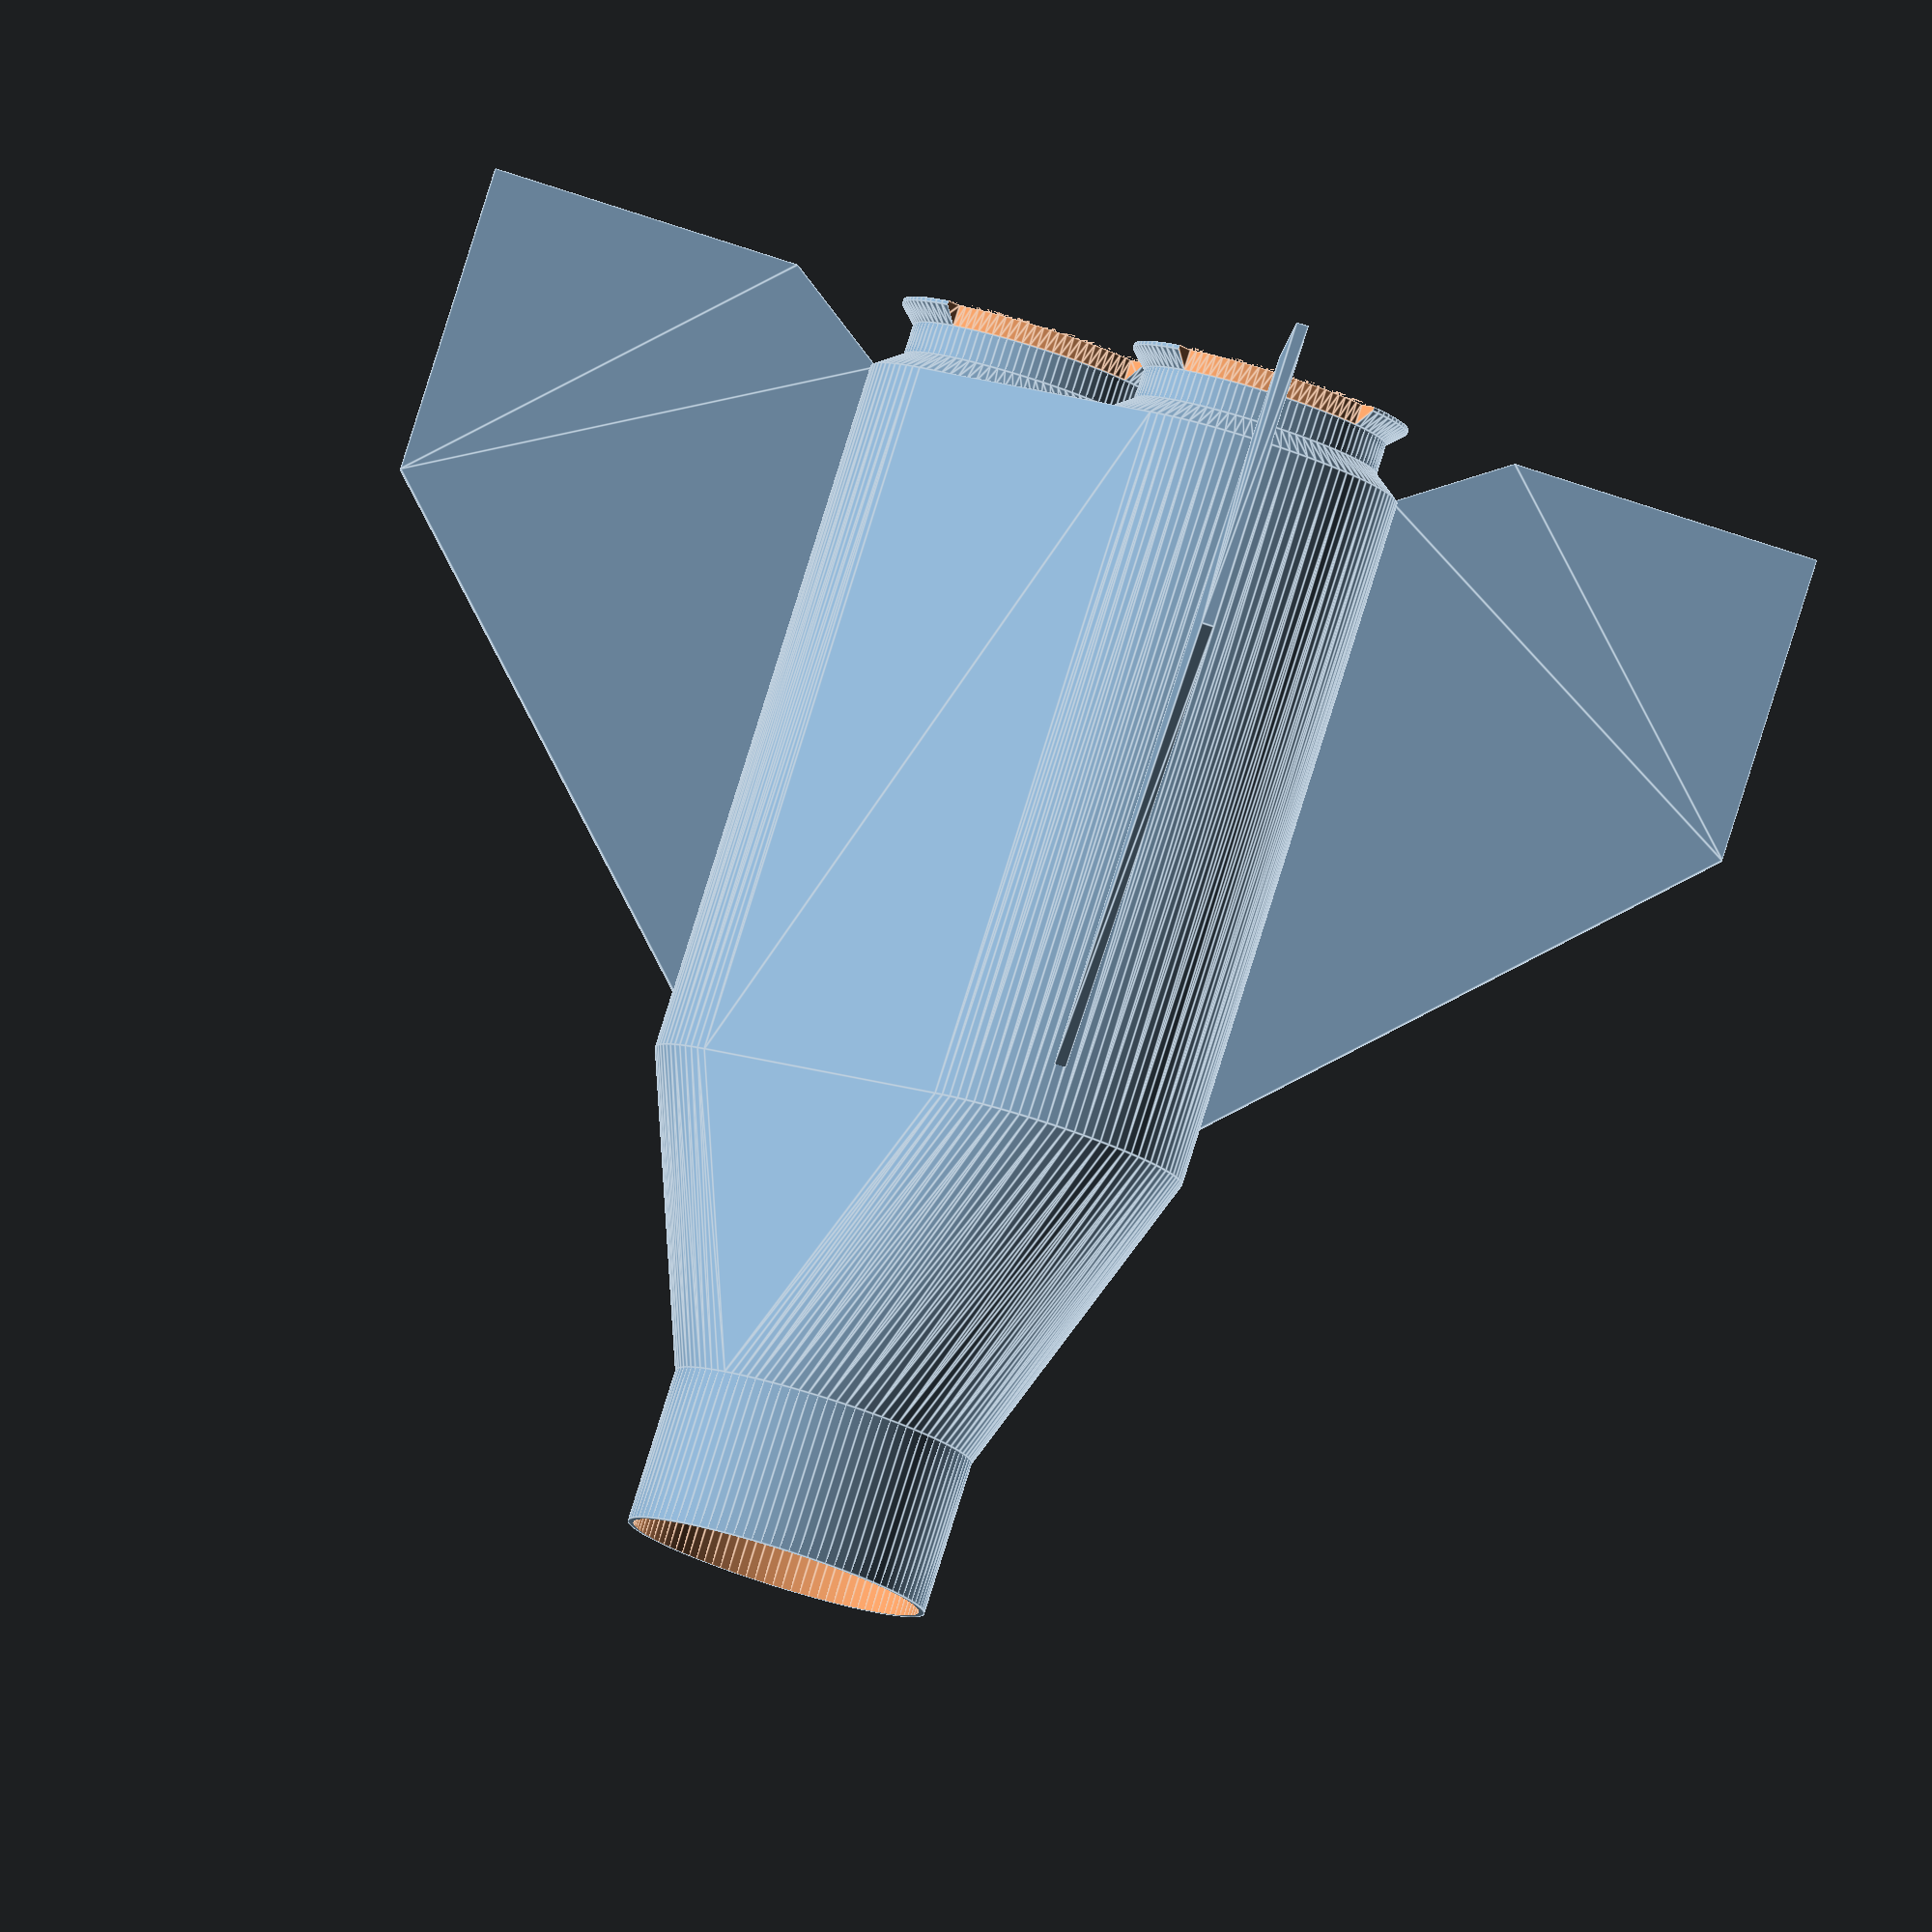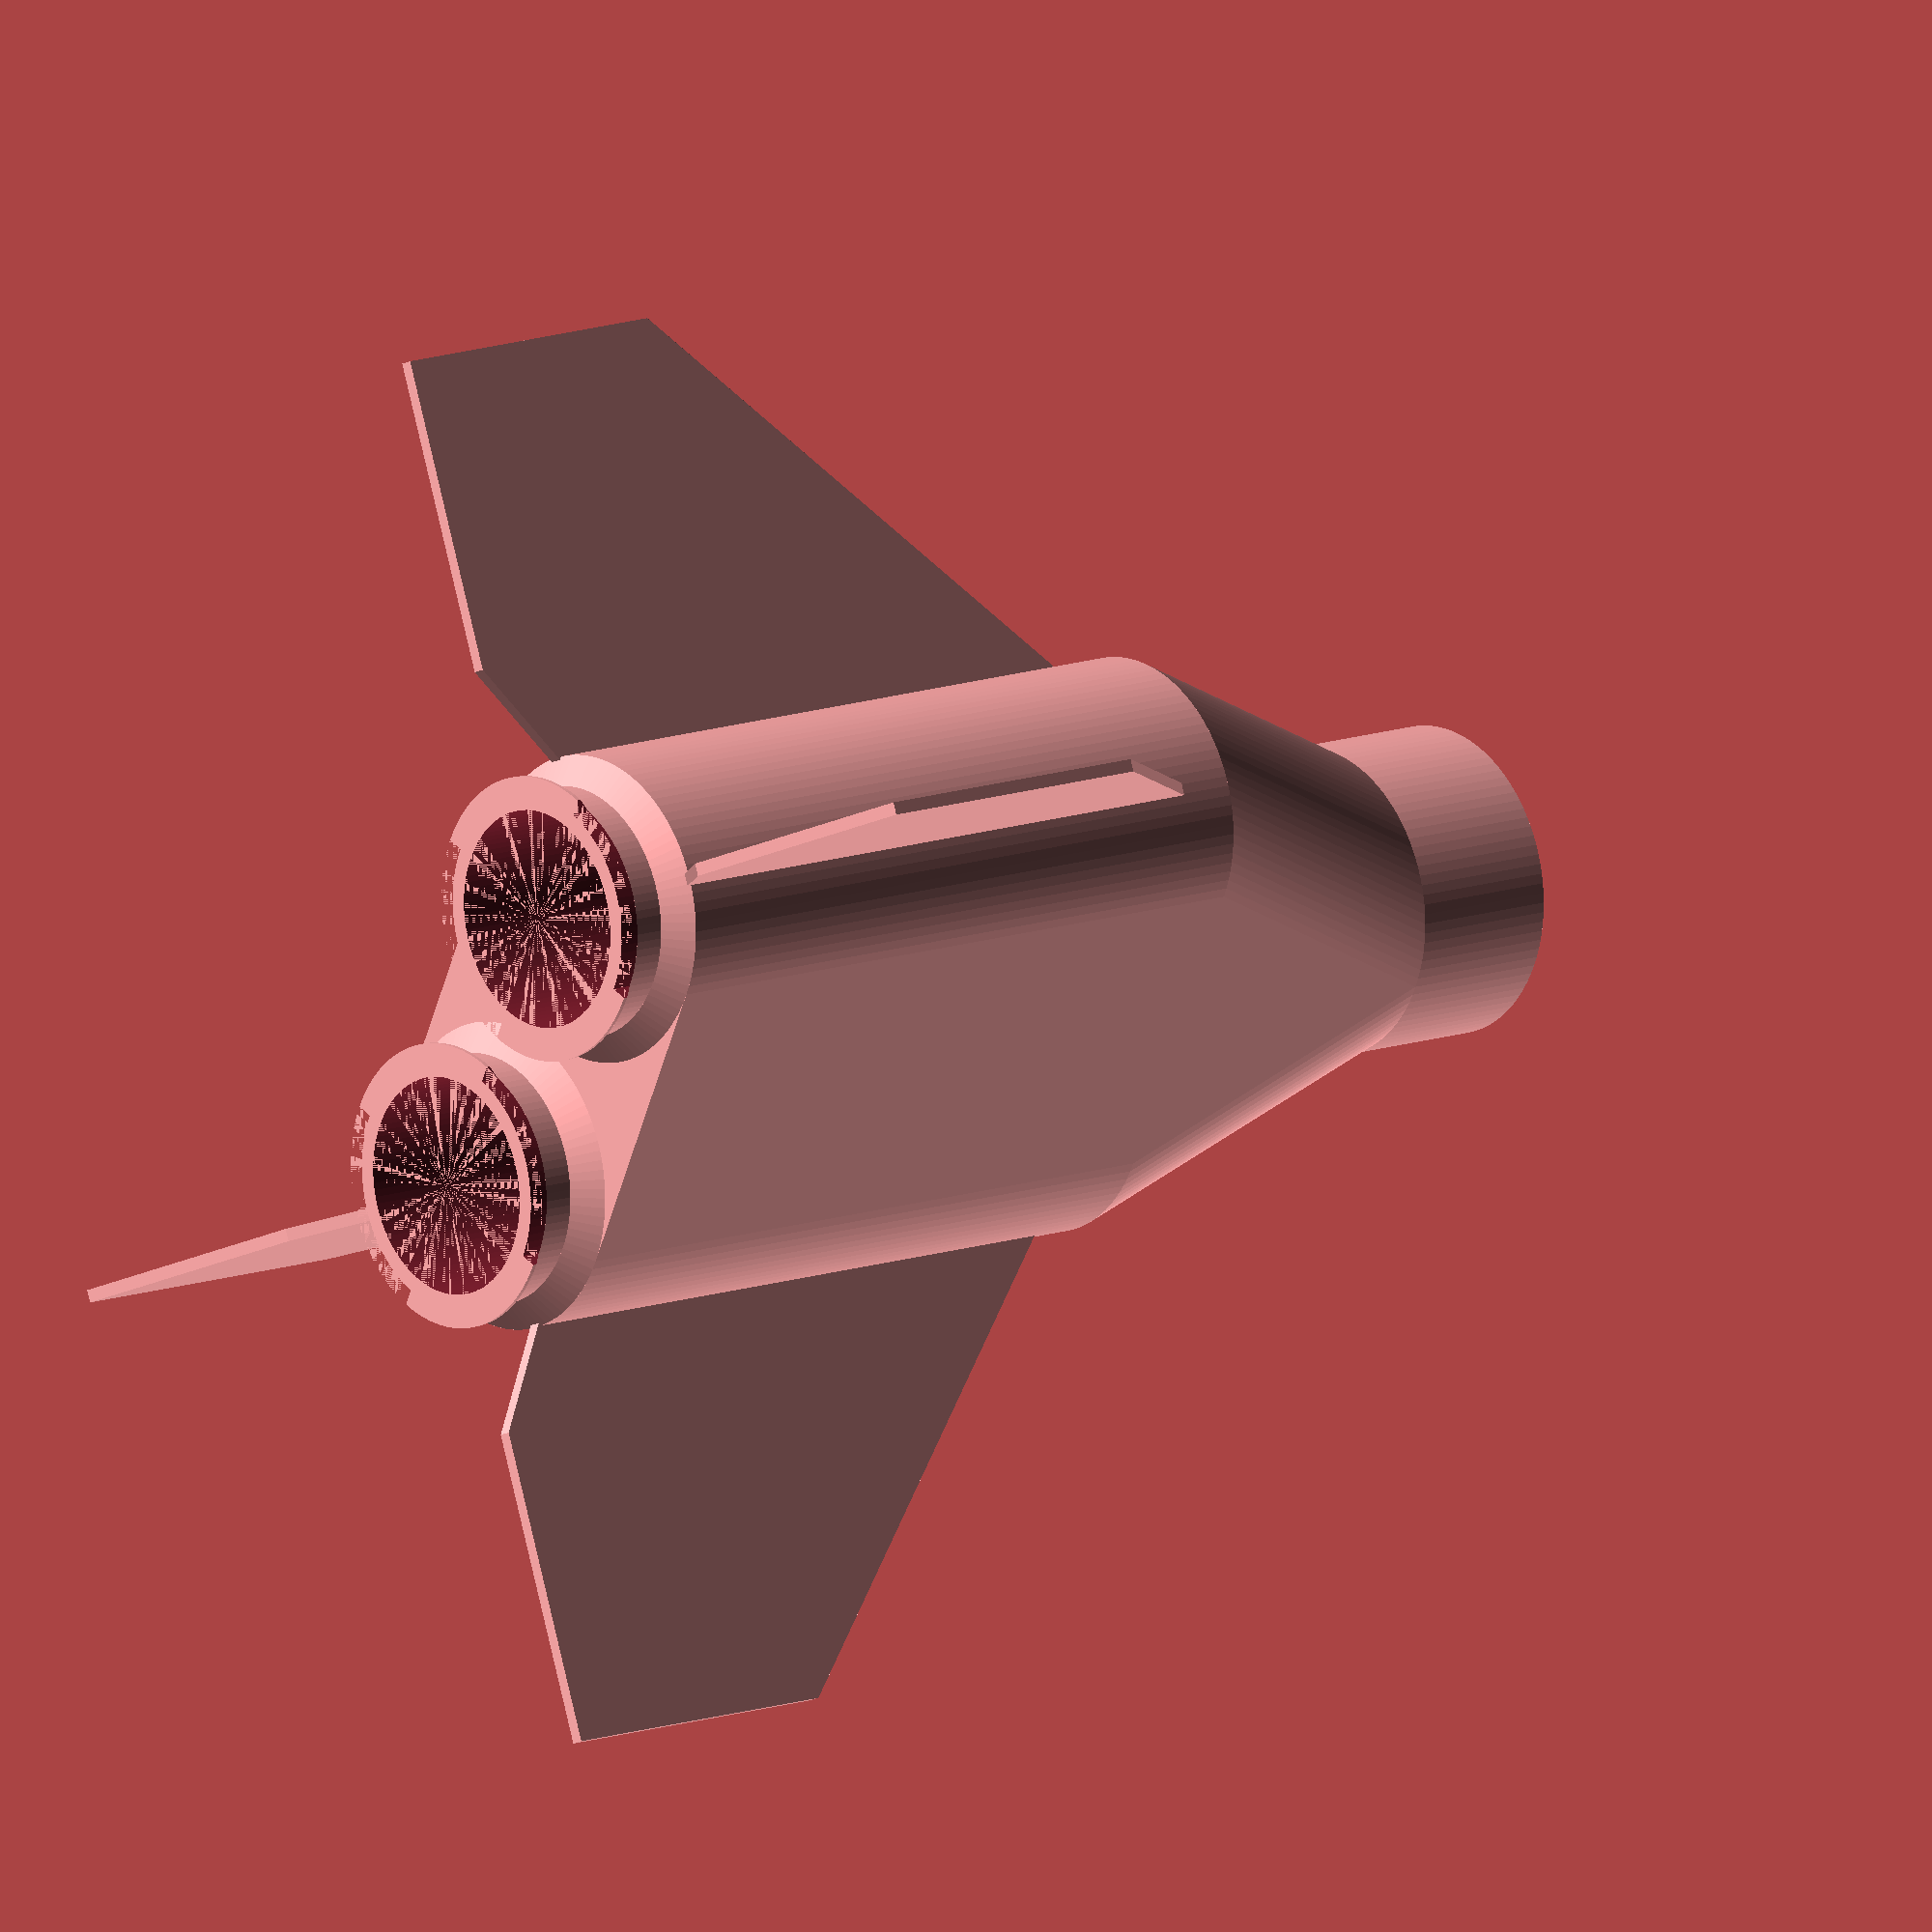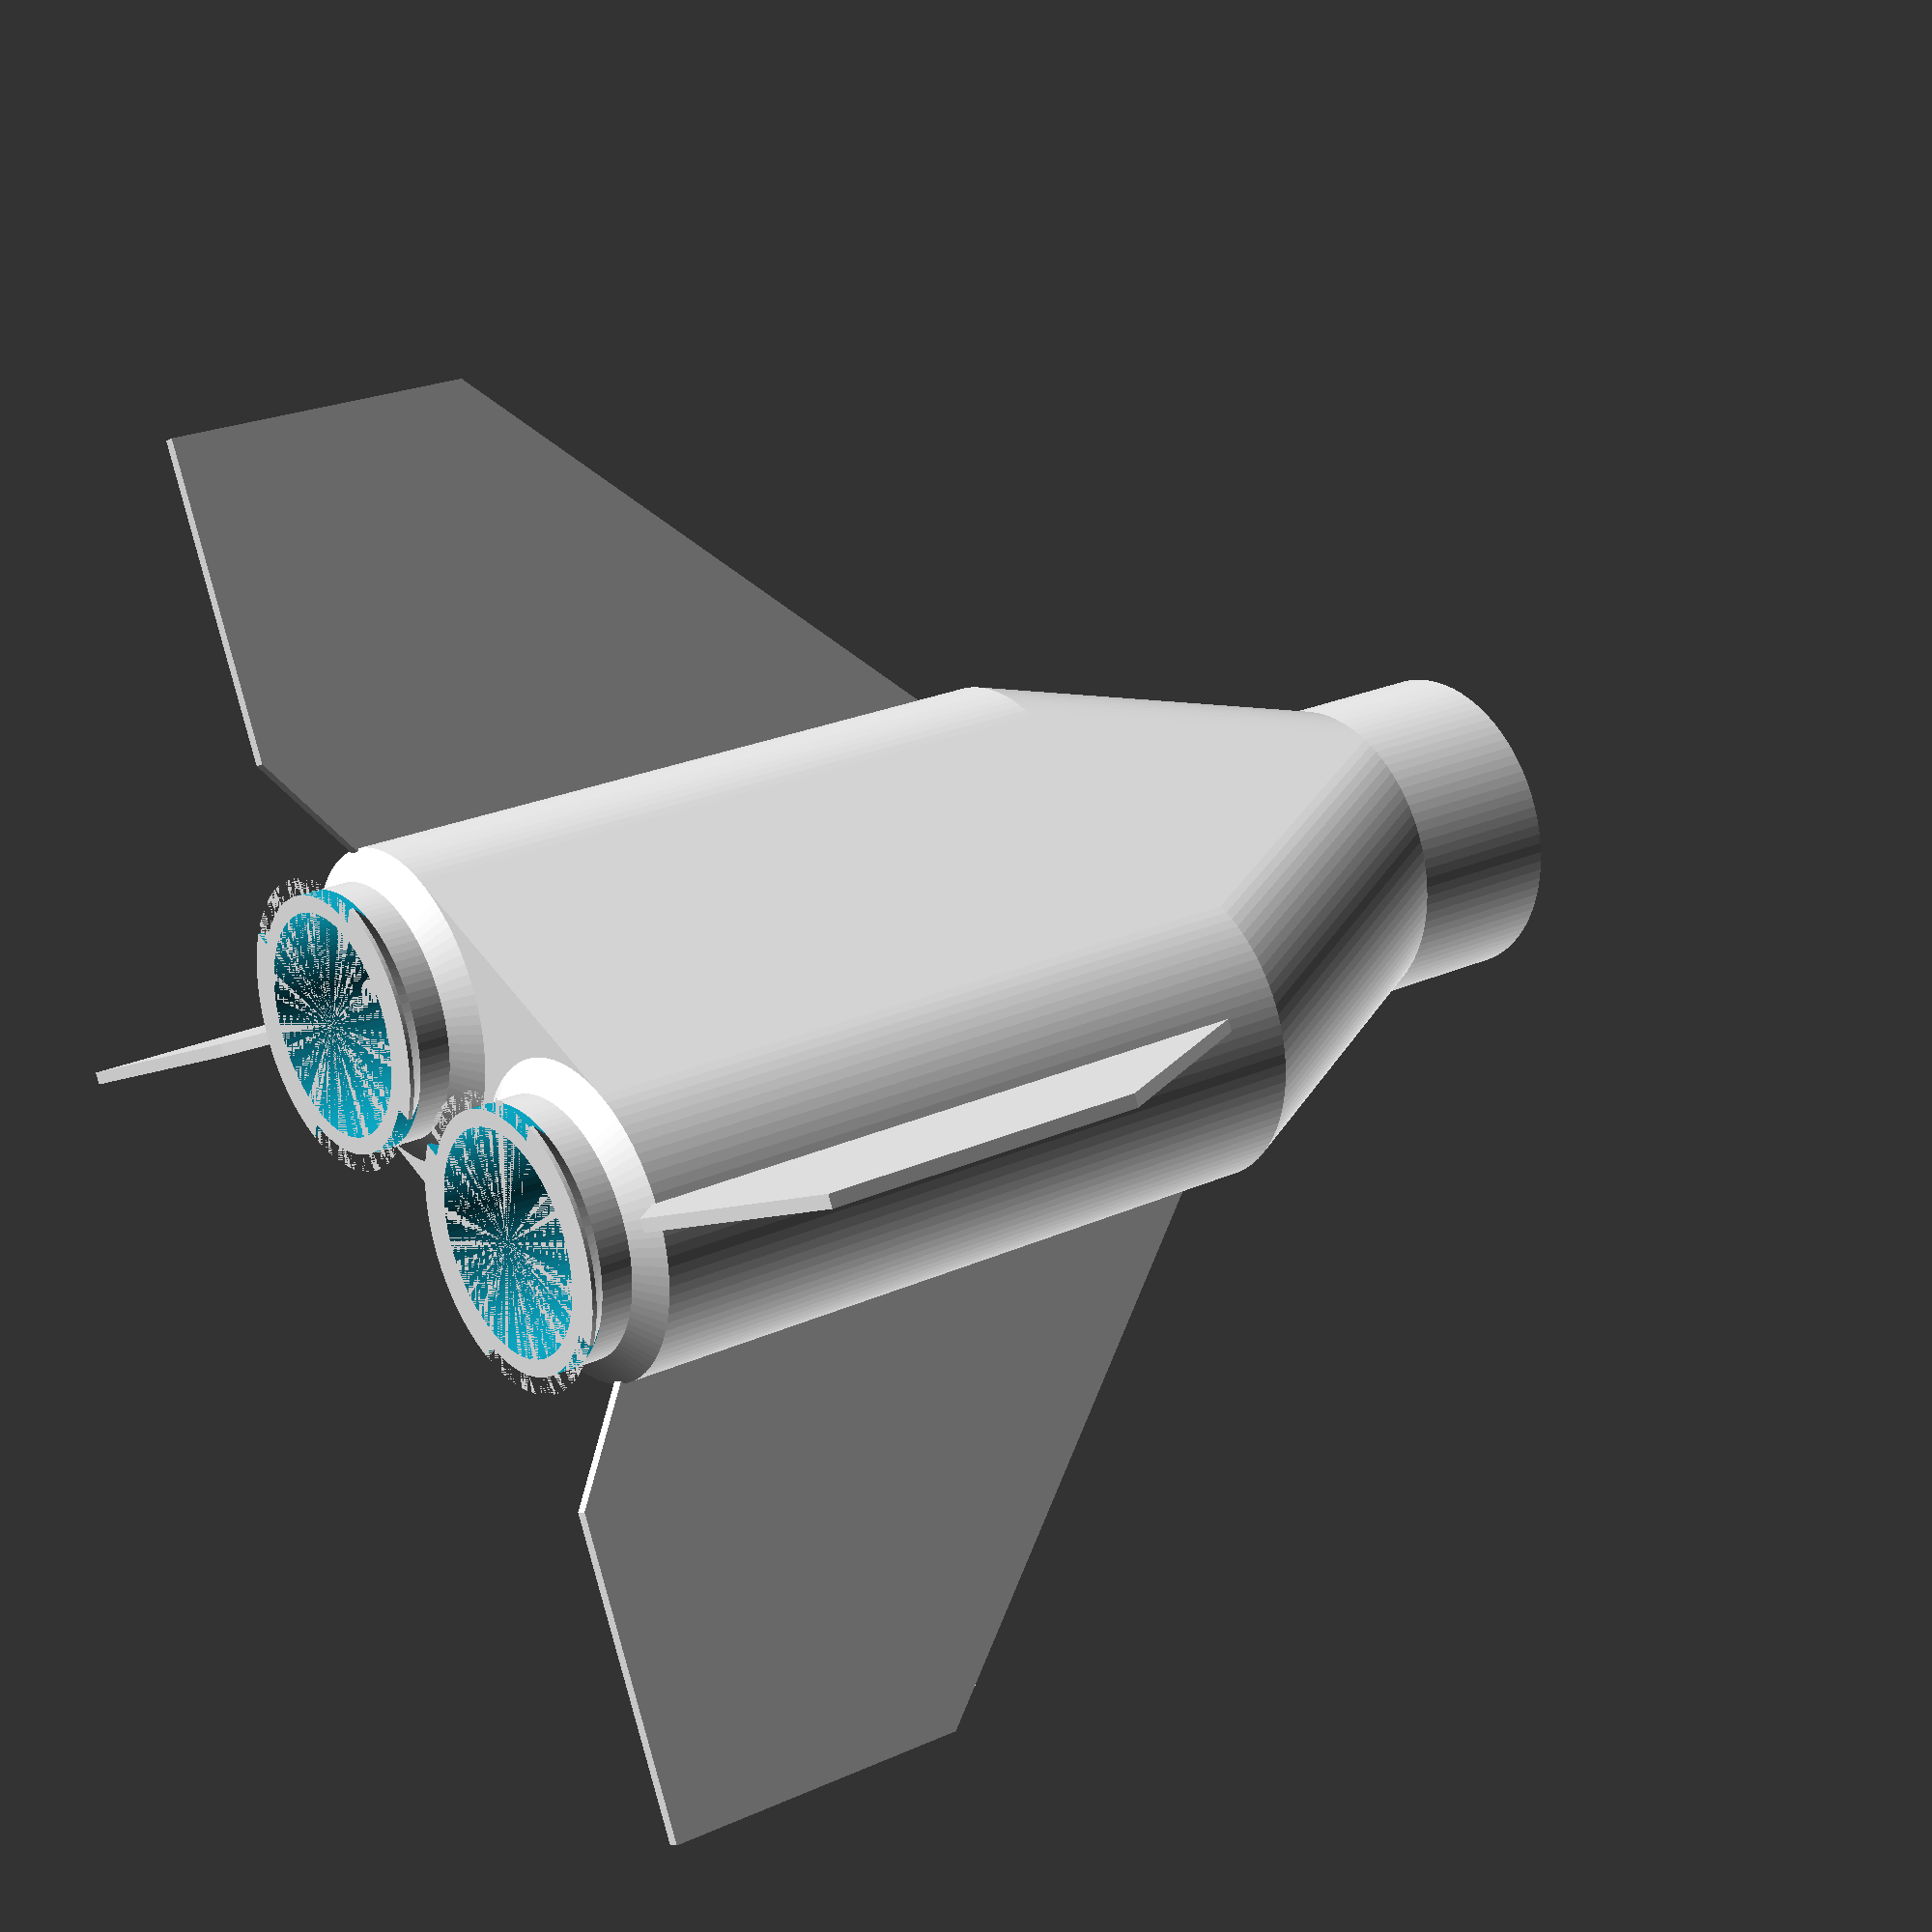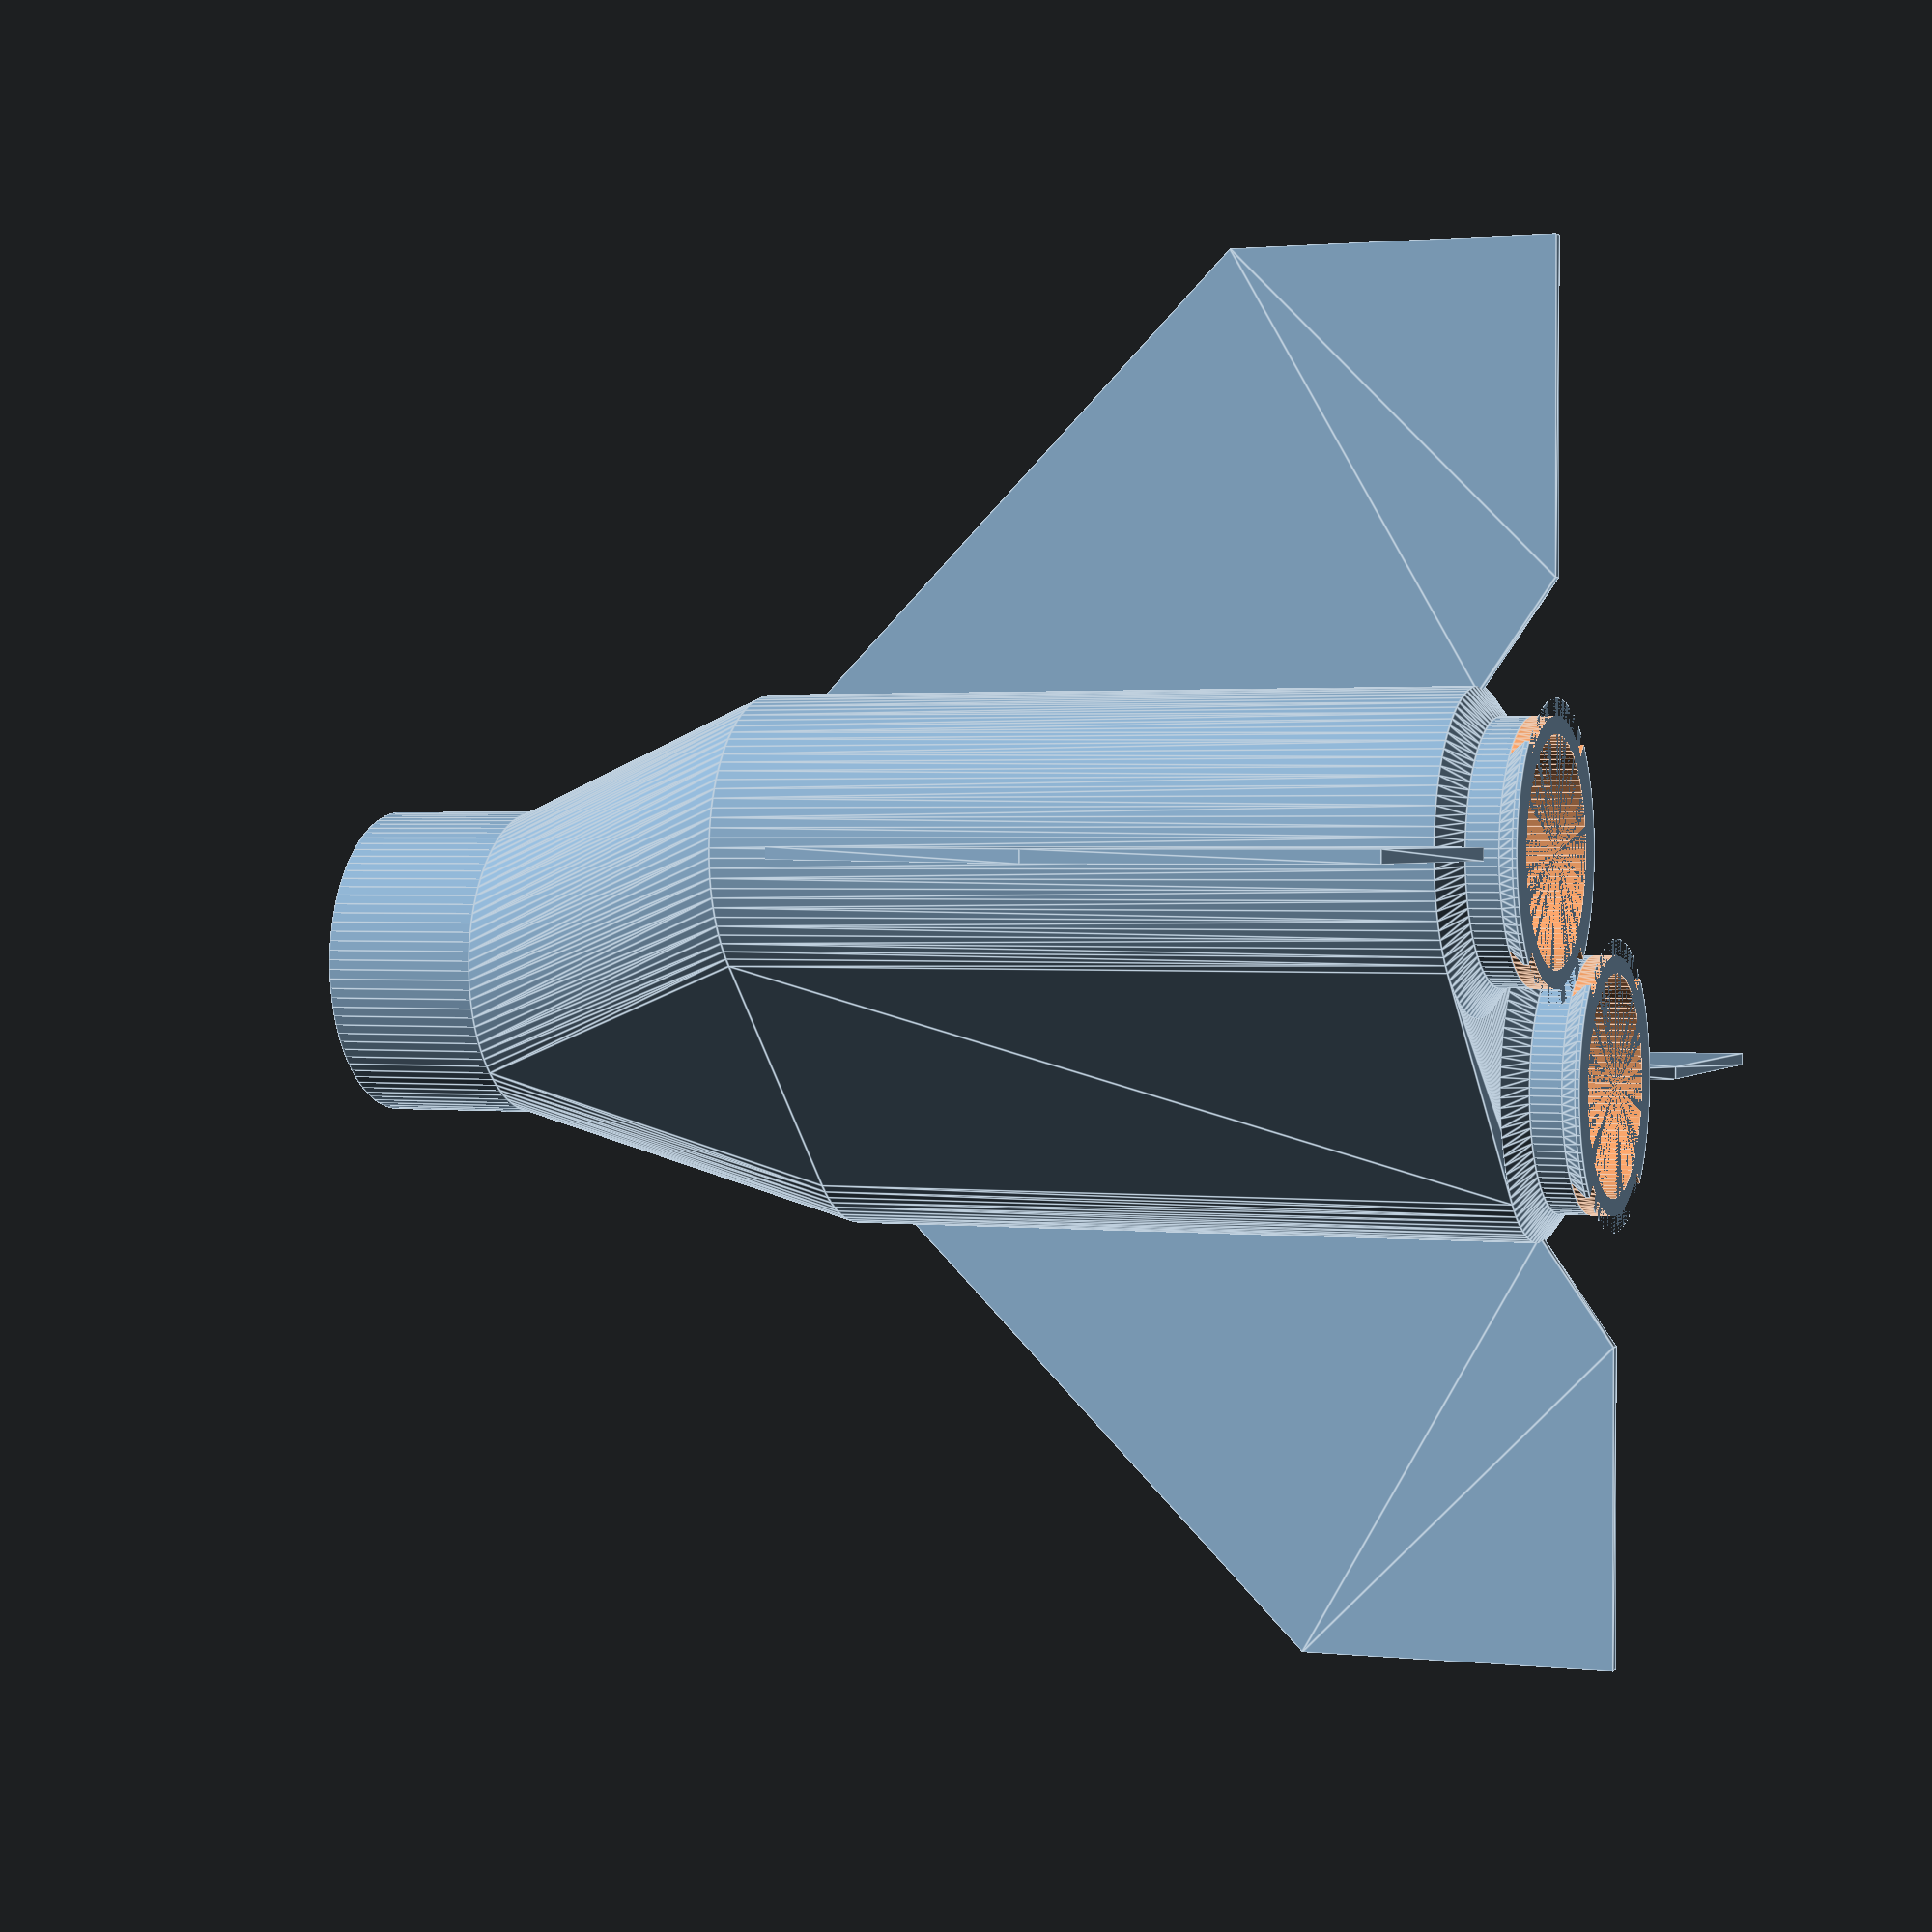
<openscad>
/// coments
//params

$fn=100;
tlrnc=0.1;
overlap=15;
fitterInternalDiameter=27;
perimeter = 0.4;
wallThicknes = 3* perimeter;
motorStopperHeigh=5;
n=2;
finShape=[[0,7],[10,0],[40,0],[40,20],[40,30],[0,70]];
//finShape=[[0,7],[30,20],[30,40],[0,70]];
finCount=4;
finRotOffest=-45;


MotorMount(20, 70, n);

function radiusS(motorCount = 1) =  motorCount == 1 ? 0 : (fitterInternalDiameter+3*wallThicknes)/(2*sin(180/motorCount));

module MotorMount(motorDiameter = 20, motorLength=70, motorCount=1) {
    difference () {
        motorMountOuterShell(motorLength, motorCount, motorDiameter);
        for(i = [0:motorCount-1]) {
            rotate([0,0,360/motorCount*i])
                translate([radiusS(motorCount), 0, 0])
                    motorMountInternalCut(motorLength, motorDiameter, motorCount);
        }
    }
    manifold(motorLength, motorDiameter, motorCount);
    translate ([0, 0, 2*overlap + motorStopperHeigh + motorLength])
        tubeConnector(overlap, fitterInternalDiameter, wallThicknes, tlrnc);
}

module fin(motorLength, motorDiameter) {
  translate([0, wallThicknes/2, 0])
        rotate([90,0,0])
            linear_extrude(wallThicknes)
                polygon(points=finShape);


}

module tubeConnector(overlap, fitterInternalDiameter, wallThicknes, tlrnc) {
    difference() {
        cylinder(h = overlap , d = fitterInternalDiameter + 2* wallThicknes);
        cylinder(h = overlap+ tlrnc , d = fitterInternalDiameter + wallThicknes + tlrnc);
    }
}

module manifold(motorLength, motorDiameter, motorCount) {
    difference(){
        hull() {
            translate([0,0,overlap + motorStopperHeigh + motorLength + overlap])
                linear_extrude (0.01) circle(d = fitterInternalDiameter + 2 * wallThicknes);
            for(i = [0:motorCount-1]) {
                rotate([0,0,360/motorCount*i])
                    translate([radiusS(motorCount), 0, motorStopperHeigh + motorLength])
                        linear_extrude (0.01) circle(d = fitterInternalDiameter + 2 * wallThicknes);
            }
        }
        hull() {
            translate([0,0, overlap + motorStopperHeigh + motorLength +overlap])
                linear_extrude (0.01) circle(d = fitterInternalDiameter);
            for(i = [0:motorCount-1]) {
                rotate([0,0,360/motorCount*i])
                    translate([radiusS(motorCount), 0, motorStopperHeigh + motorLength])
                        linear_extrude (0.01) circle(d = fitterInternalDiameter);
            }
        }
    }
}

module motorMountOuterShell(motorLength, motorCount = 1, motorDiameter) {
    for(i = [0:motorCount-1]) {
        rotate([0,0,360/motorCount*i])
        translate([radiusS(motorCount), 0, 0])
            motorSafer();
    }
    hull() {
        for(i = [0:motorCount-1]) {
            rotate([0,0,360/motorCount*i])
                translate([radiusS(motorCount), 0, 0])
                    translate([0,0,7]) {
                        cylinder(h=motorStopperHeigh + motorLength - 7, d=fitterInternalDiameter + 2 * wallThicknes );
                    }
        }
    }
    
    finsPerMotor = floor(finCount/motorCount);
    echo(finsPerMotor);
    for(j = [0:motorCount-1]) {
        rotate([0,0,360/motorCount*j])
            translate([radiusS(motorCount), 0, 0])
                for(i = [0:finsPerMotor-1]) {
                    rotate([0,0,(360/motorCount)/finsPerMotor*i + finRotOffest])
                        translate([fitterInternalDiameter/2 + wallThicknes/2, 0, 0])
                            fin(motorLength, motorDiameter);
                }
    }
}

module motorSafer() {
    difference() {
        union() {
            cylinder(h = 0.4, d = 13.6 *2 );
            translate([0,0,0.4]) {
                cylinder(h=1.6, r1=13.6, r2=12);
            }
        }
        rotate_extrude(angle=90, convexity=10) {
            translate([12, 0, 0]) square(size=2);
        }
        rotate_extrude(angle=90, convexity=10) {
            translate([-14, 0, 0]) square(size=2);
        }
    }
    translate([0,0,2]) {
        cylinder(h=3, d=24);
    }
    translate([0,0,5]) {
        cylinder(h=2, r1=12, r2=fitterInternalDiameter/ 2 + wallThicknes);
    }
}


module motorMountInternalCut(motorLength, motorDiameter, motorCount = 1) {
    cylinder(h = motorLength + 3*tlrnc, d = motorDiameter + 8*tlrnc);
    translate ([0, 0, motorLength + 2* tlrnc]) {
        cylinder(h = motorStopperHeigh , d = motorDiameter - 2);
    }
}

</openscad>
<views>
elev=97.3 azim=318.3 roll=162.6 proj=o view=edges
elev=348.2 azim=65.1 roll=228.3 proj=o view=solid
elev=336.0 azim=341.0 roll=233.3 proj=p view=wireframe
elev=178.6 azim=135.3 roll=68.6 proj=p view=edges
</views>
